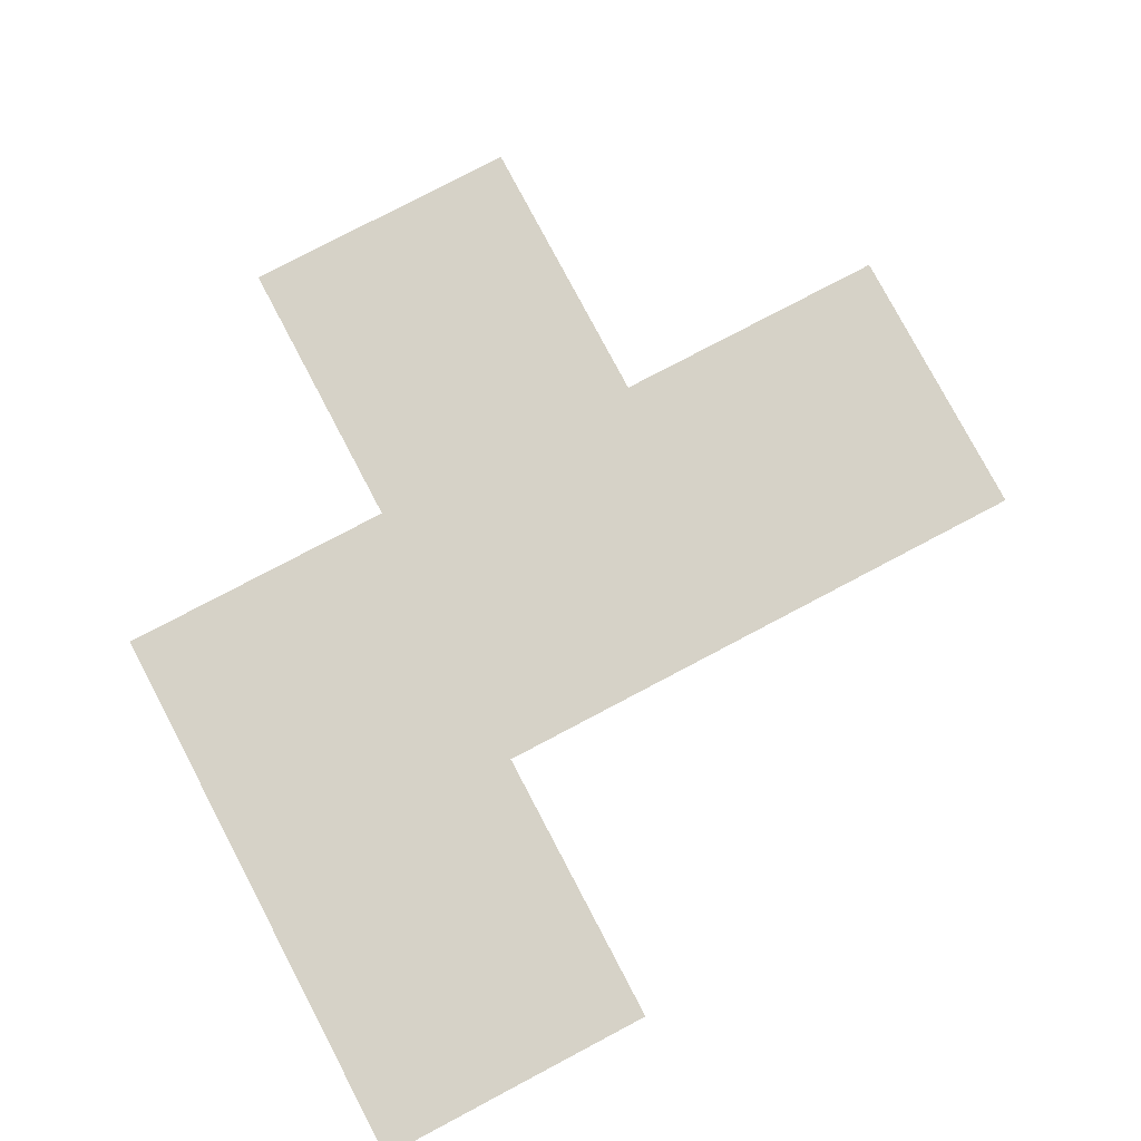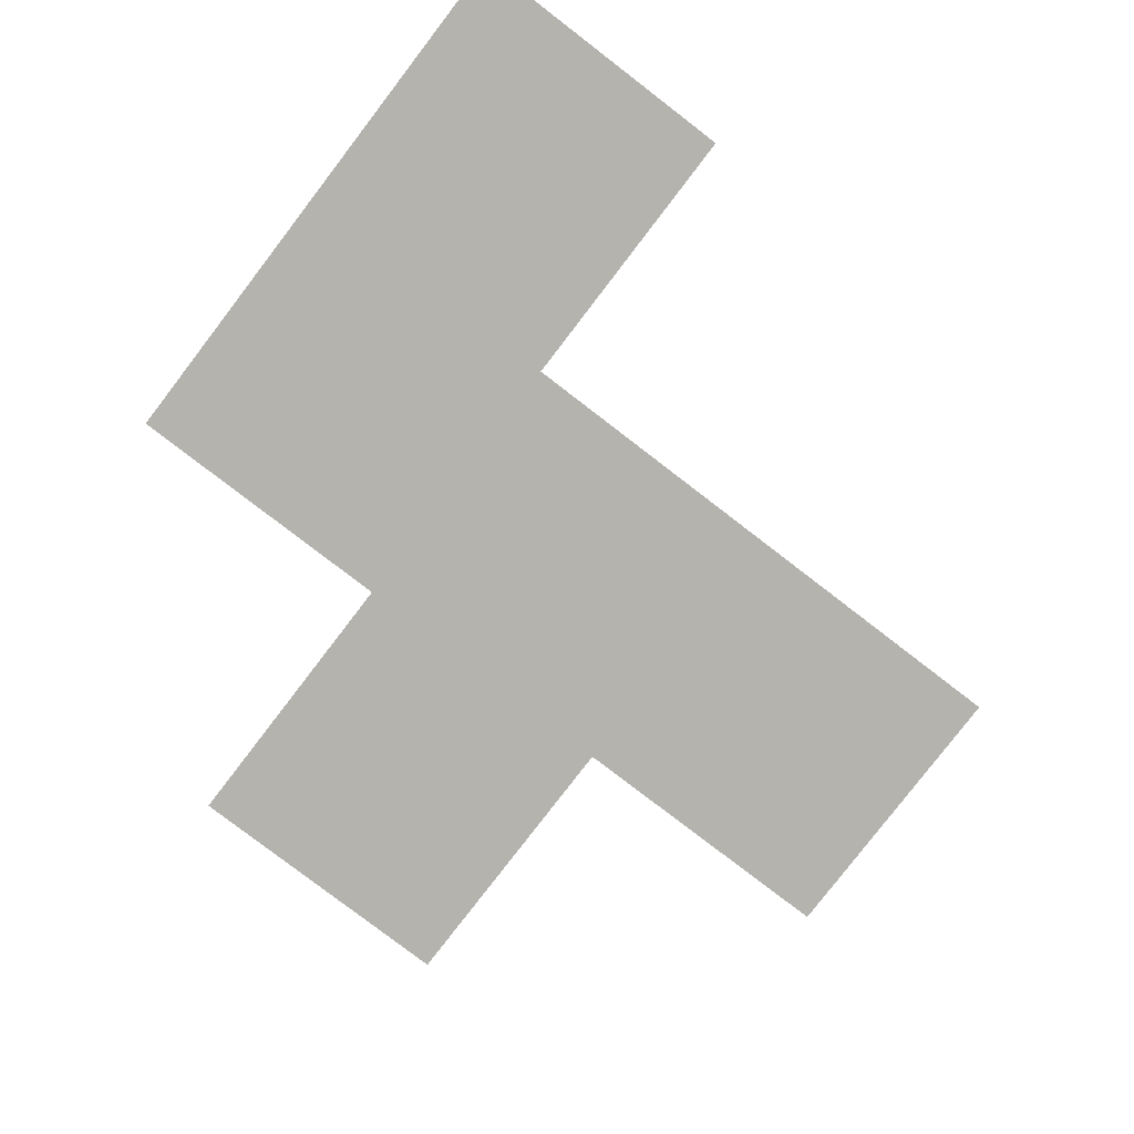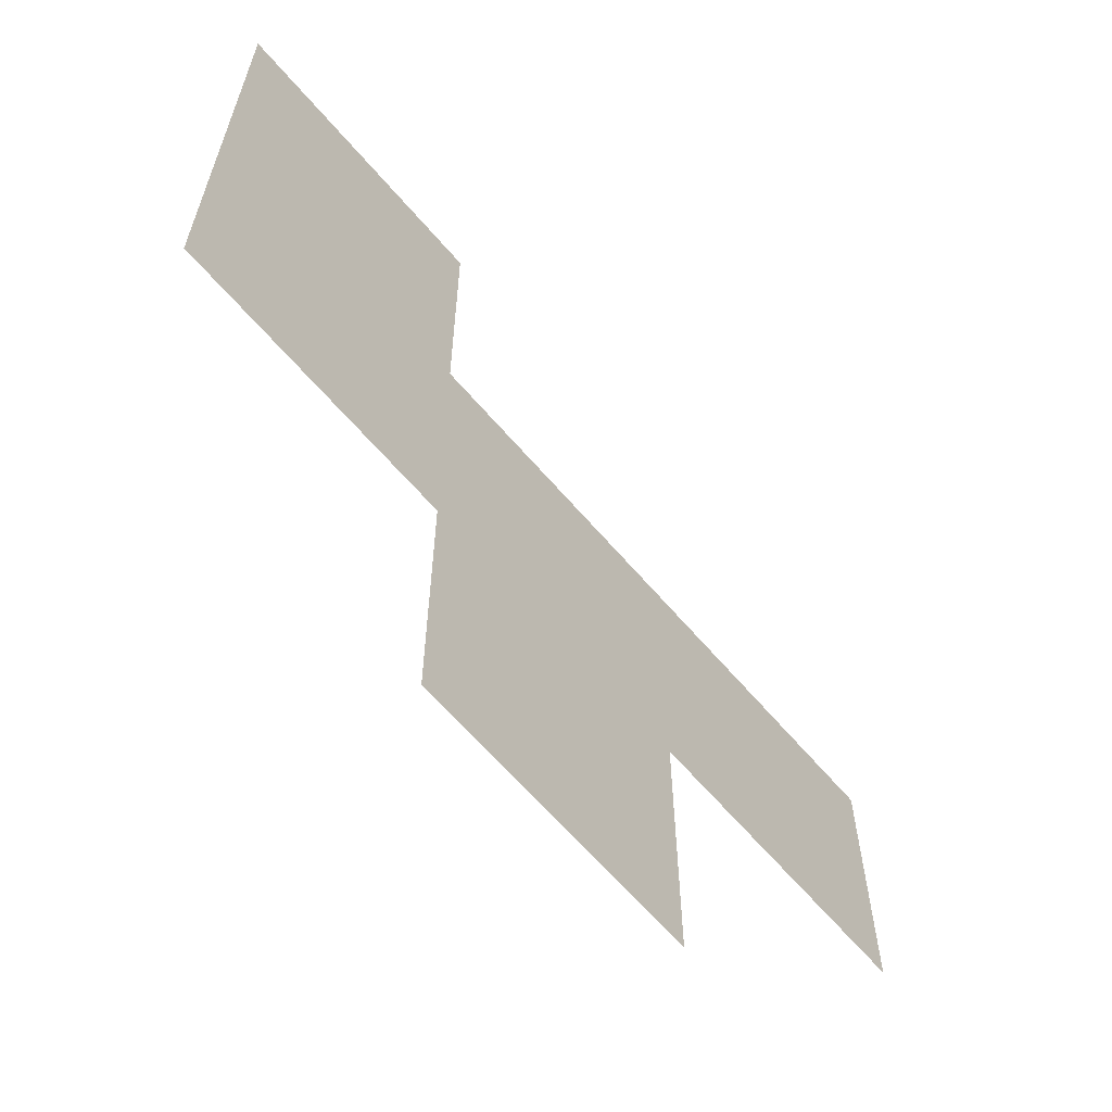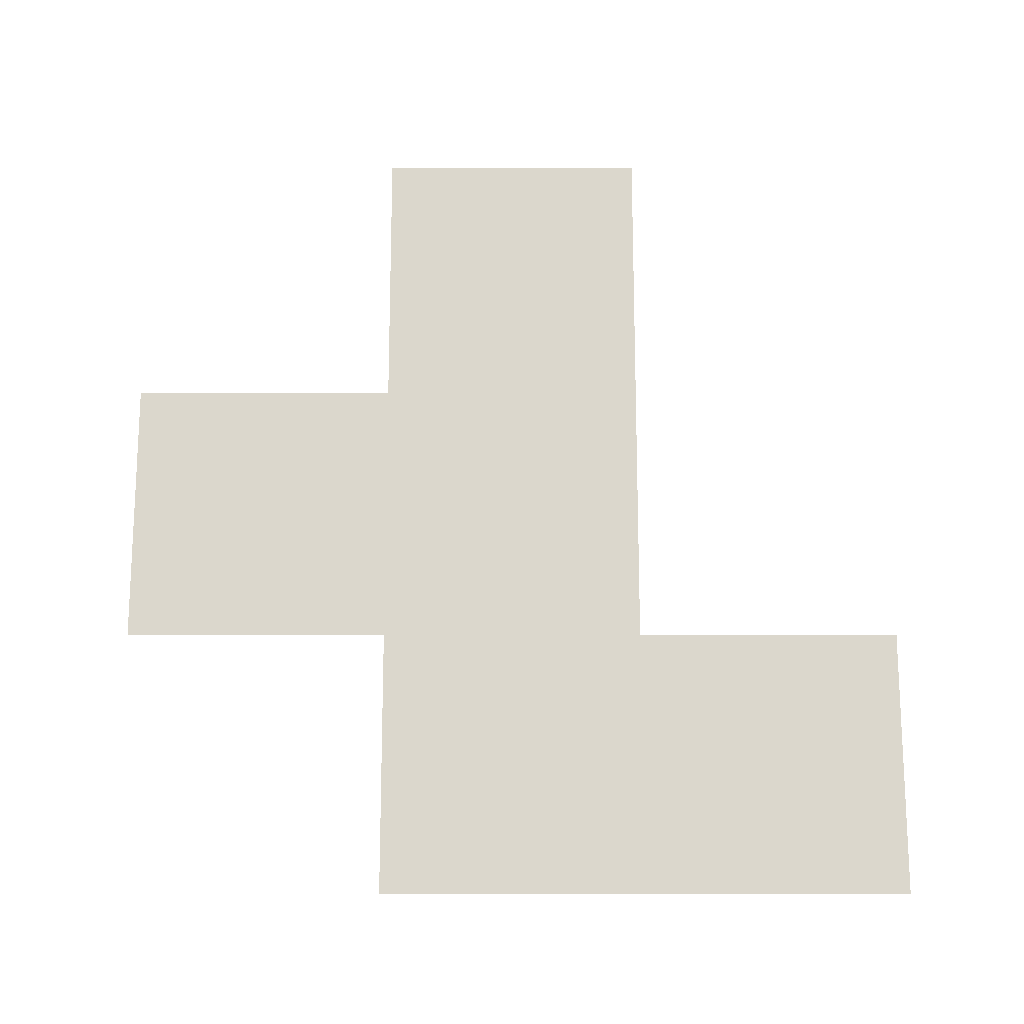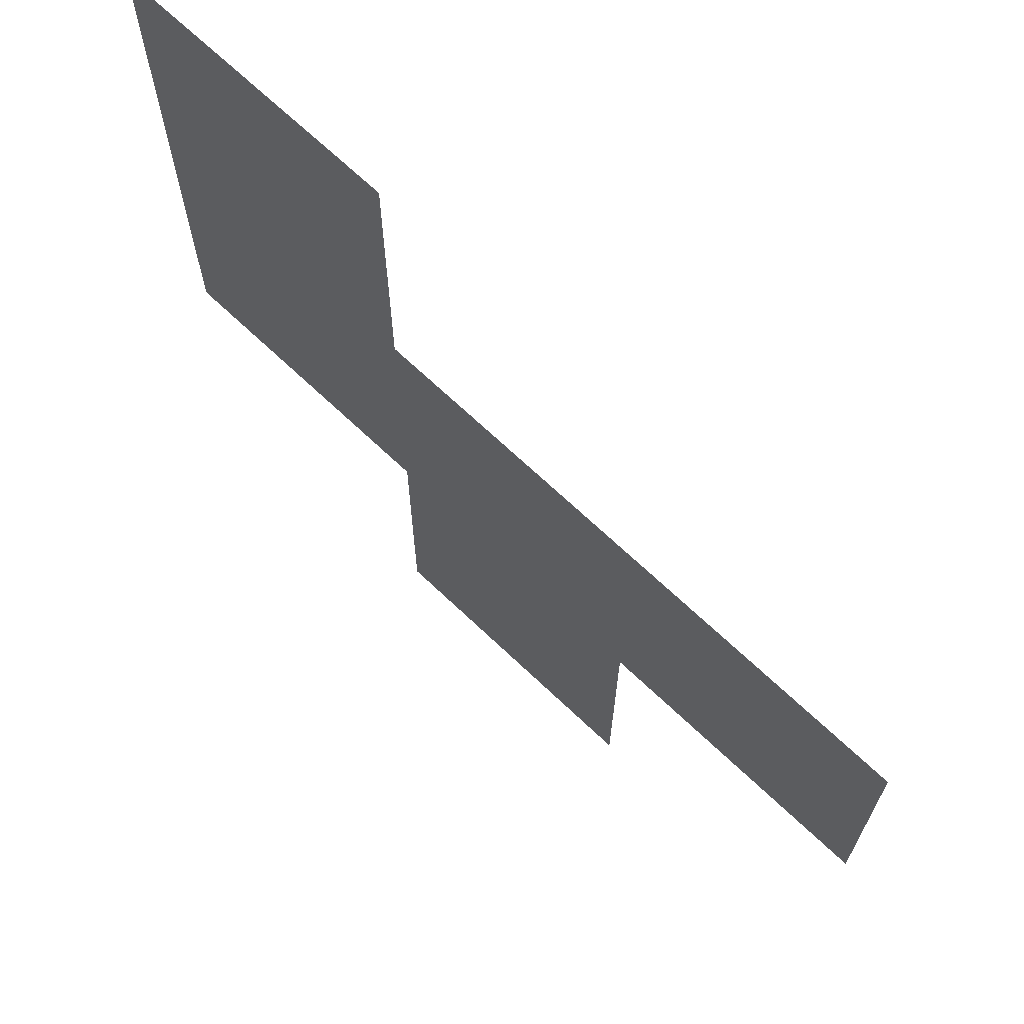
<metadata>
{"format":"obj","ext":"obj","renderer":"f3d","projection":"perspective","resolution":1024,"background":"white","views":[{"elev":78.6,"azim":152.2,"up":"+Z"},{"elev":-80.0,"azim":142.5,"up":"+Z"},{"elev":-64.2,"azim":130.6,"up":"+Y"},{"elev":73.3,"azim":90.0,"up":"+Z"},{"elev":68.6,"azim":-136.4,"up":"+Y"}]}
</metadata>
<code>
v 4.5 11.5 0
v 4.5 12.5 0
v 5.5 10.5 0
v 5.5 11.5 0
v 5.5 12.5 0
v 6.5 10.5 0
v 6.5 11.5 0
v 6.5 12.5 0
v 6.5 13.5 0
v 7.5 11.5 0
v 7.5 12.5 0
v 7.5 13.5 0
f 1 5 2
f 1 4 5
f 3 7 4
f 3 6 7
f 4 8 5
f 4 7 8
f 7 11 8
f 7 10 11
f 8 12 9
f 8 11 12

</code>
